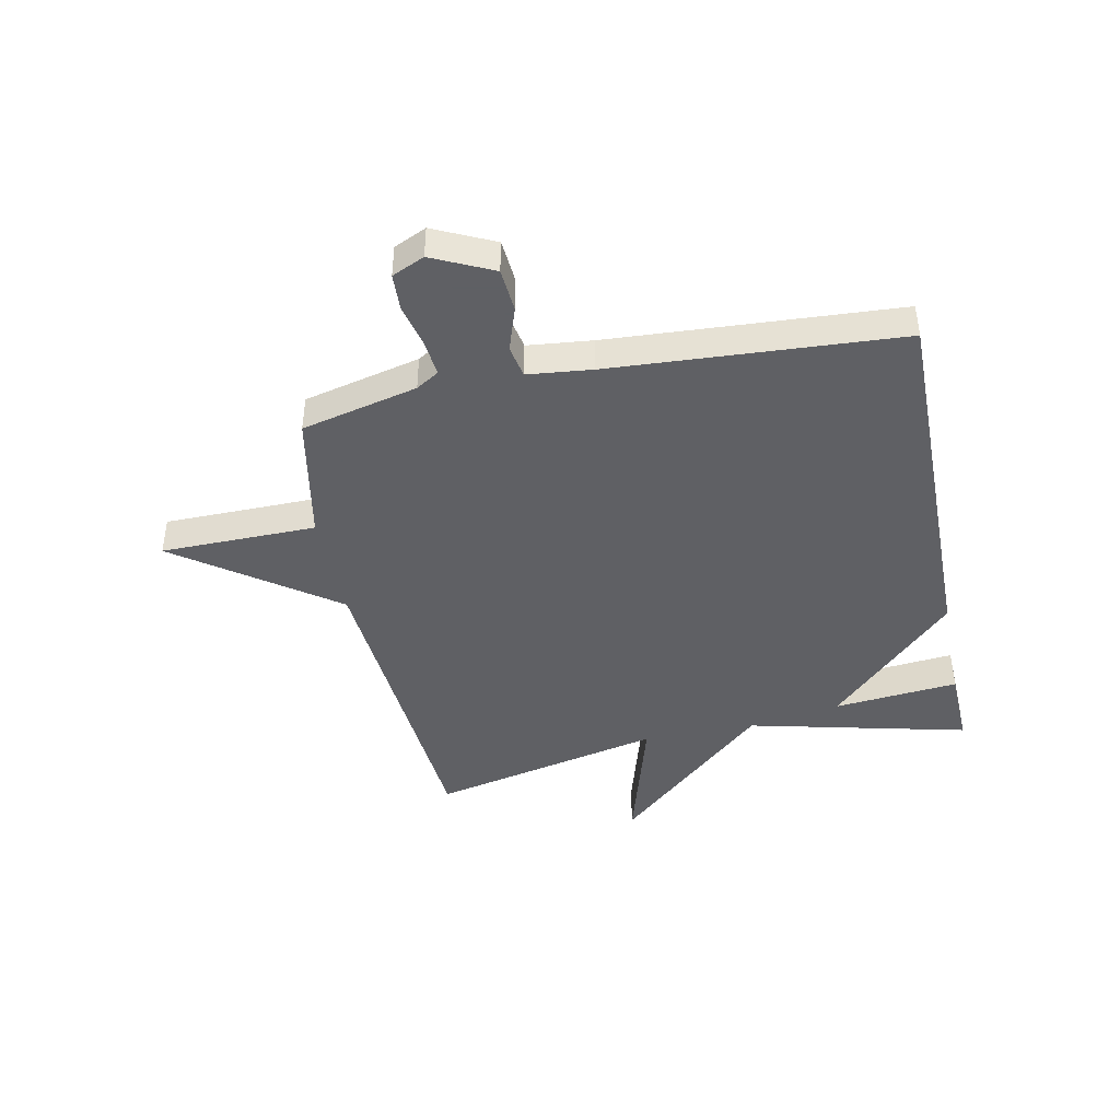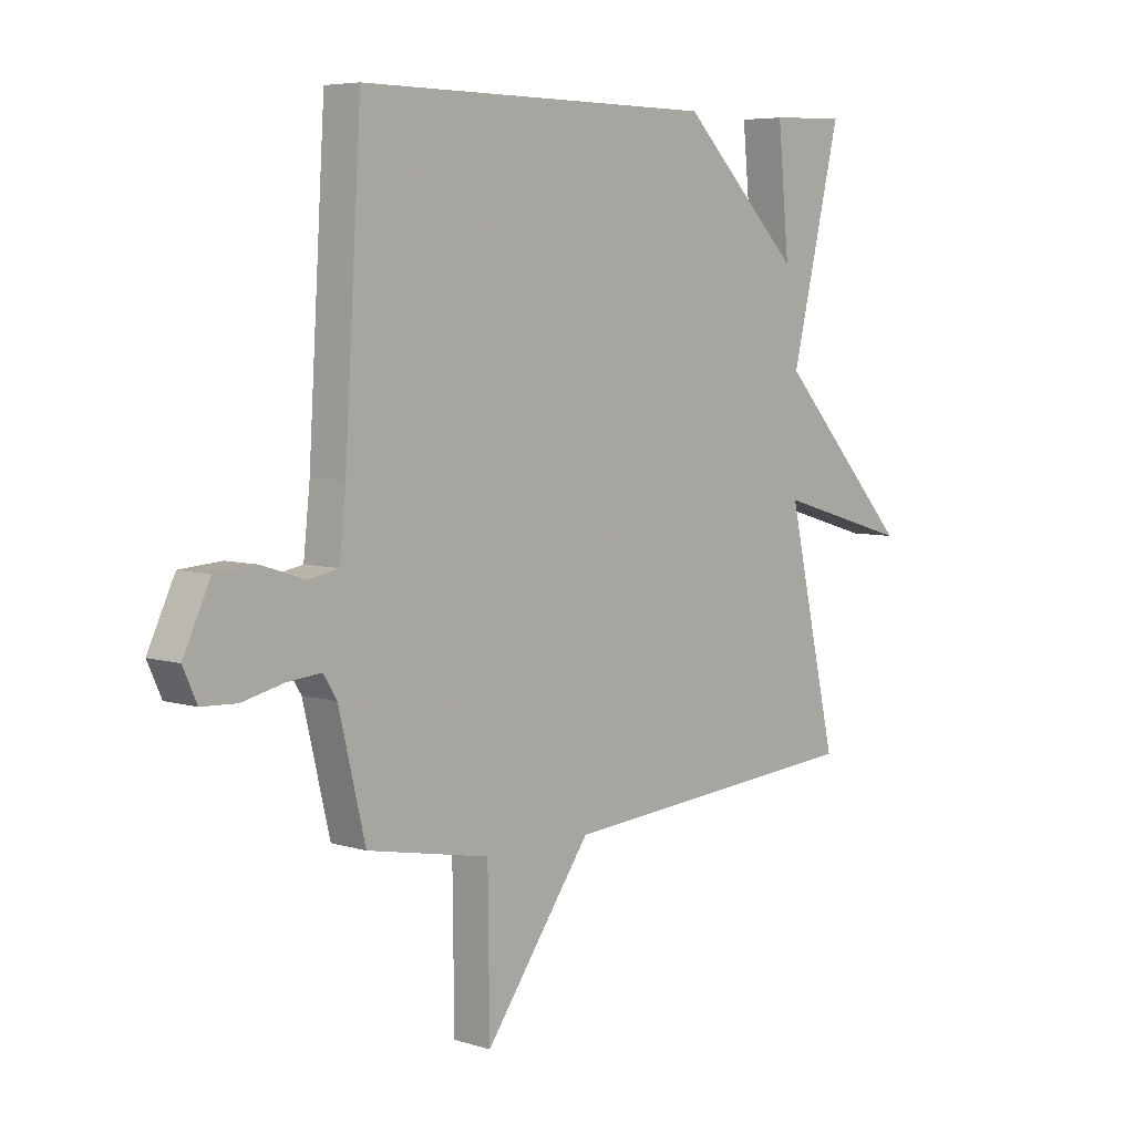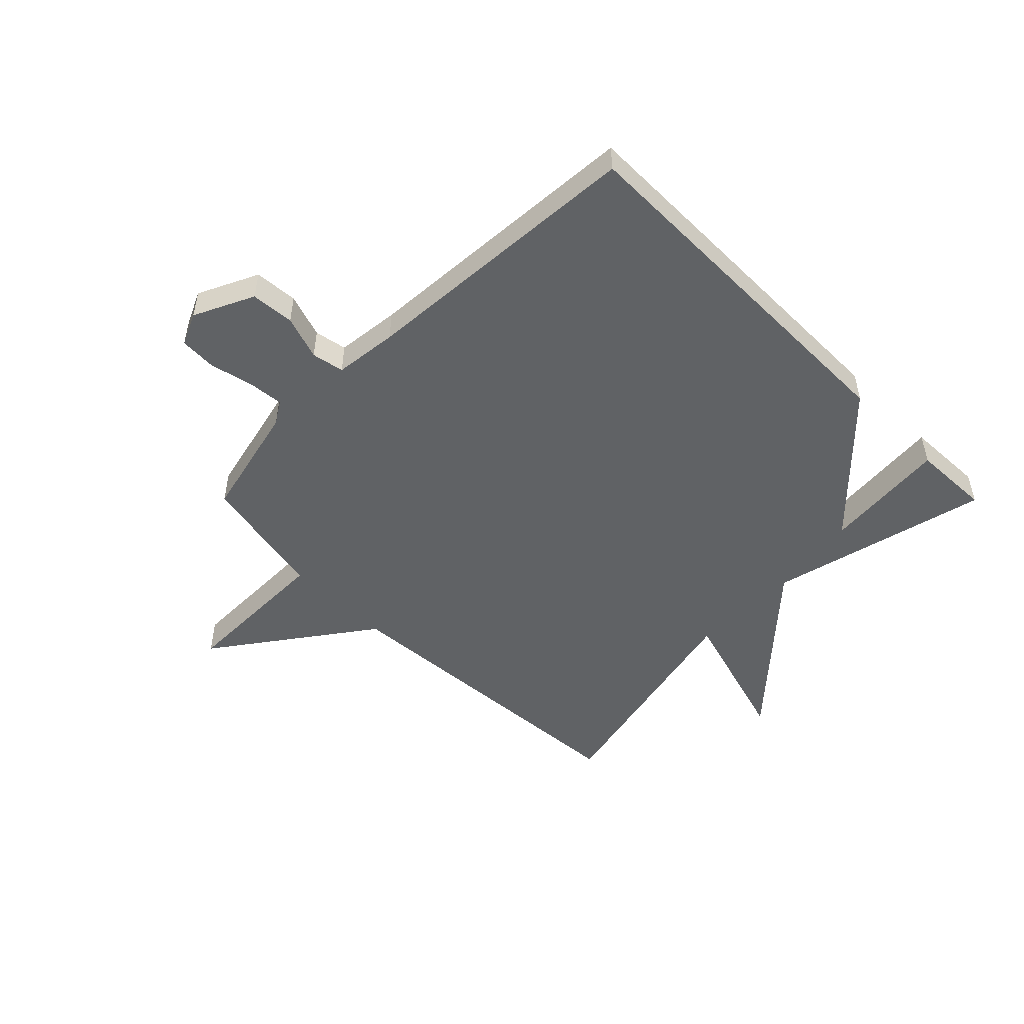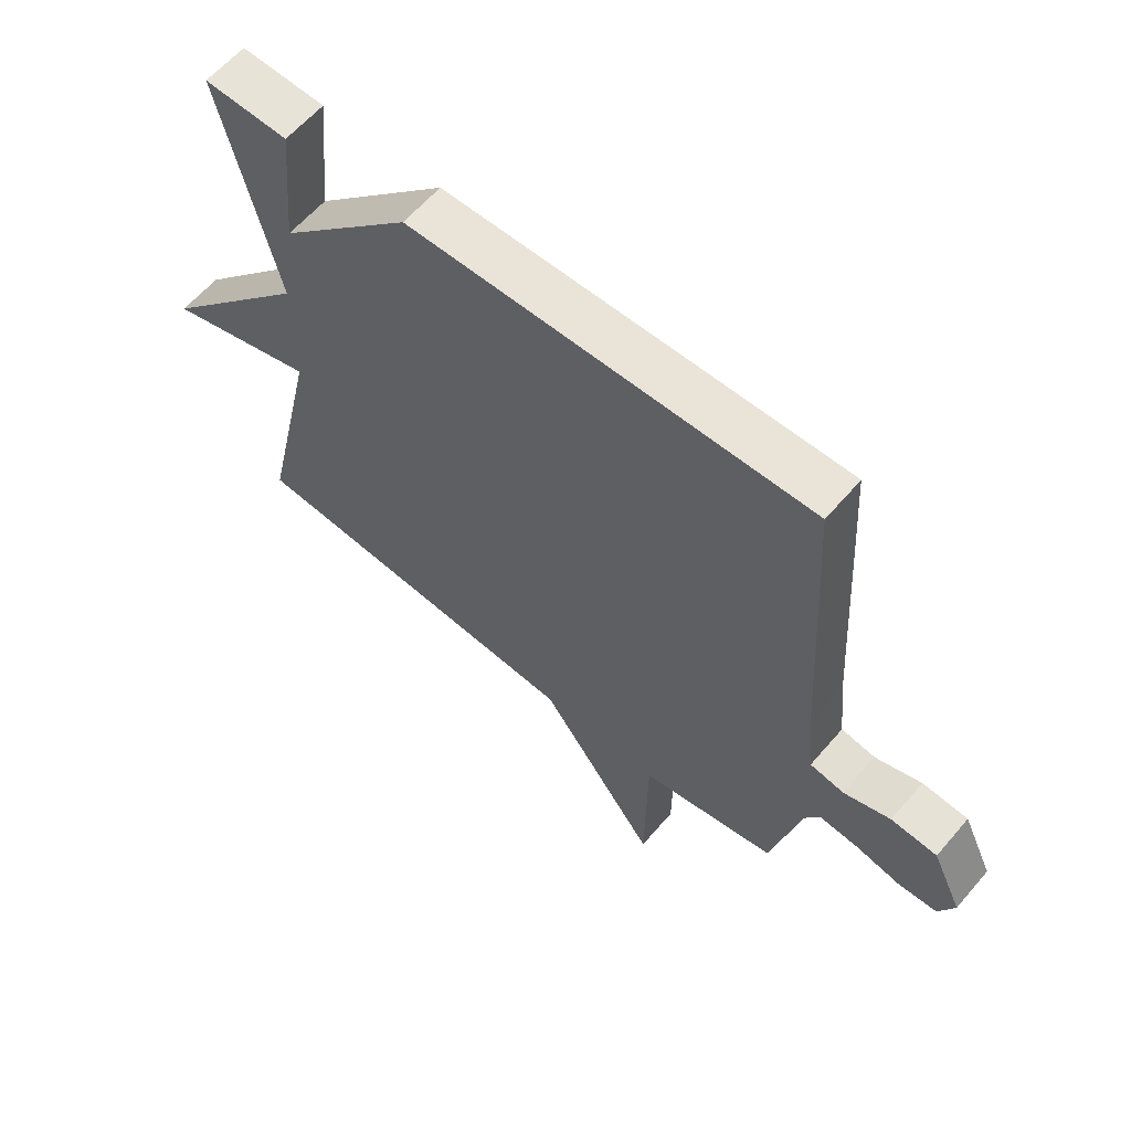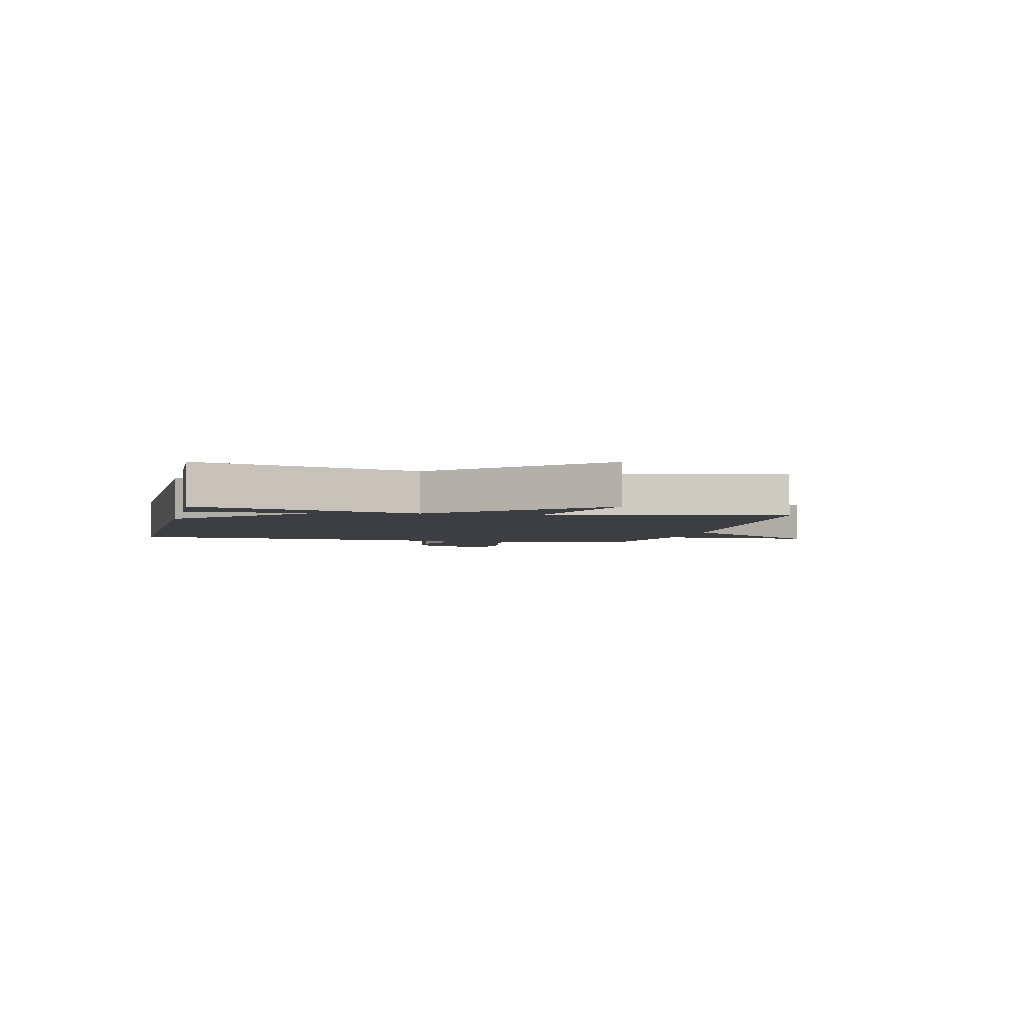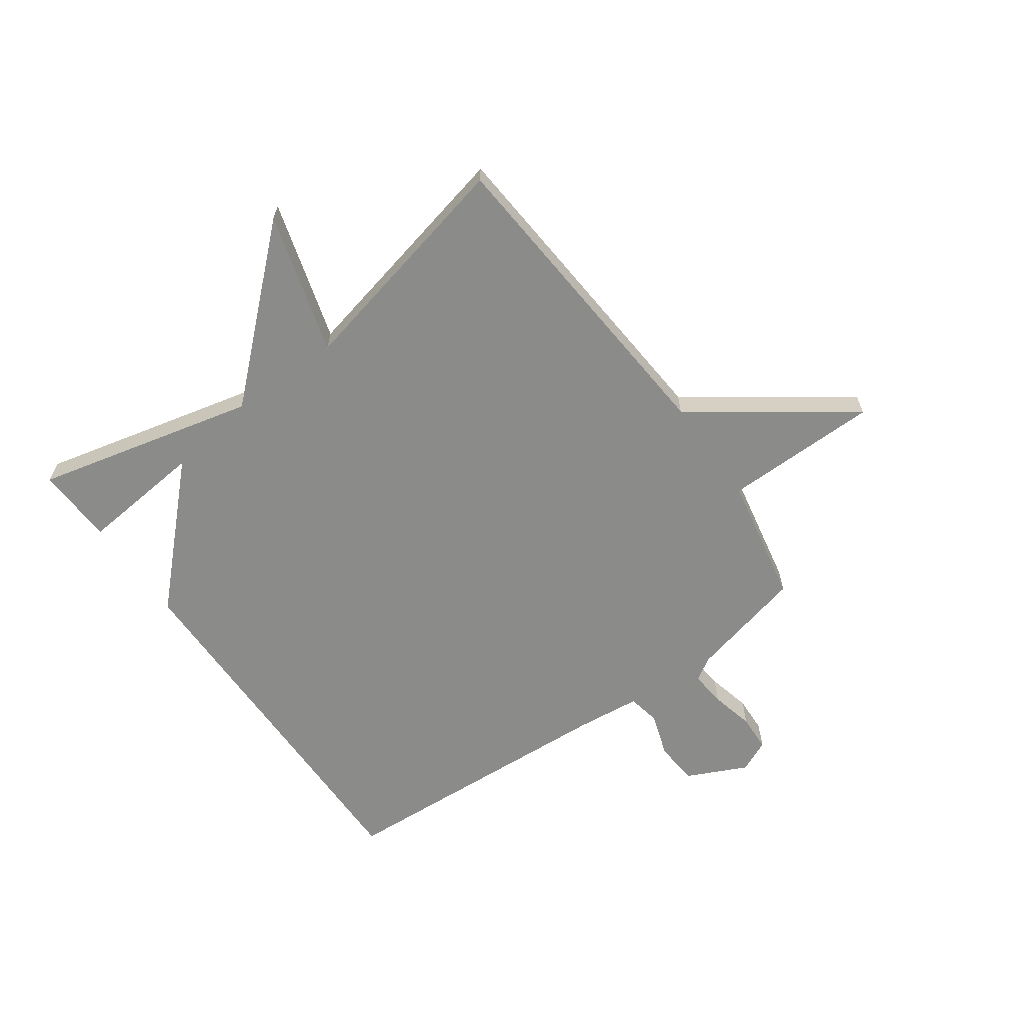
<metadata>
{"format":"obj","ext":"obj","renderer":"f3d","projection":"perspective","resolution":1024,"background":"white","views":[{"elev":-43.2,"azim":-78.5,"up":"+Y"},{"elev":6.0,"azim":-47.0,"up":"+Z"},{"elev":-50.5,"azim":-45.1,"up":"+Y"},{"elev":61.1,"azim":-139.6,"up":"+Z"},{"elev":-3.5,"azim":76.6,"up":"+Y"},{"elev":-63.7,"azim":125.5,"up":"+Y"}]}
</metadata>
<code>
v 0.5 0.07 0.5
v 0.407 0.07 0.111
v 0.656 0.07 -0.162
v 0.407 0.07 -0.089
v 0.5 0.07 -0.5
v -0.073 0.07 -0.544
v -0.27 0.07 -0.818
v -0.273 0.07 -0.544
v -0.5 0.07 -0.5
v -0.549 0.07 -0.295
v -0.574 0.07 -0.255
v -0.637 0.07 -0.261
v -0.714 0.07 -0.279
v -0.779 0.07 -0.276
v -0.805 0.07 -0.219
v -0.755 0.07 -0.113
v -0.678 0.07 -0.107
v -0.6 0.07 -0.133
v -0.543 0.07 -0.122
v -0.531 0.07 -0.009
v -0.5 0.07 0.5
v 0.161 0.07 0.495
v 0.382 0.07 0.275
v 0.361 0.07 0.495
v 0.5 0 0.5
v 0.407 0 0.111
v 0.656 0 -0.162
v 0.407 0 -0.089
v 0.5 0 -0.5
v -0.073 0 -0.544
v -0.27 0 -0.818
v -0.273 0 -0.544
v -0.5 0 -0.5
v -0.549 0 -0.295
v -0.574 0 -0.255
v -0.637 0 -0.261
v -0.714 0 -0.279
v -0.779 0 -0.276
v -0.805 0 -0.219
v -0.755 0 -0.113
v -0.678 0 -0.107
v -0.6 0 -0.133
v -0.543 0 -0.122
v -0.531 0 -0.009
v -0.5 0 0.5
v 0.161 0 0.495
v 0.382 0 0.275
v 0.361 0 0.495
f 23 24 1 2
f 22 23 2
f 21 22 2
f 20 21 2
f 19 20 2
f 16 17 18
f 15 16 18
f 14 15 18
f 13 14 18
f 12 13 18
f 11 12 18 19
f 10 11 19 2
f 8 9 10 2
f 6 7 8
f 4 5 6 8
f 2 3 4
f 2 4 8
f 26 25 48 47
f 26 47 46
f 26 46 45
f 26 45 44
f 26 44 43
f 42 41 40
f 42 40 39
f 42 39 38
f 42 38 37
f 42 37 36
f 43 42 36 35
f 26 43 35 34
f 26 34 33 32
f 32 31 30
f 32 30 29 28
f 28 27 26
f 32 28 26
f 1 25 26 2
f 2 26 27 3
f 3 27 28 4
f 4 28 29 5
f 5 29 30 6
f 6 30 31 7
f 7 31 32 8
f 8 32 33 9
f 9 33 34 10
f 10 34 35 11
f 11 35 36 12
f 12 36 37 13
f 13 37 38 14
f 14 38 39 15
f 15 39 40 16
f 16 40 41 17
f 17 41 42 18
f 18 42 43 19
f 19 43 44 20
f 20 44 45 21
f 21 45 46 22
f 22 46 47 23
f 23 47 48 24
f 24 48 25 1

</code>
